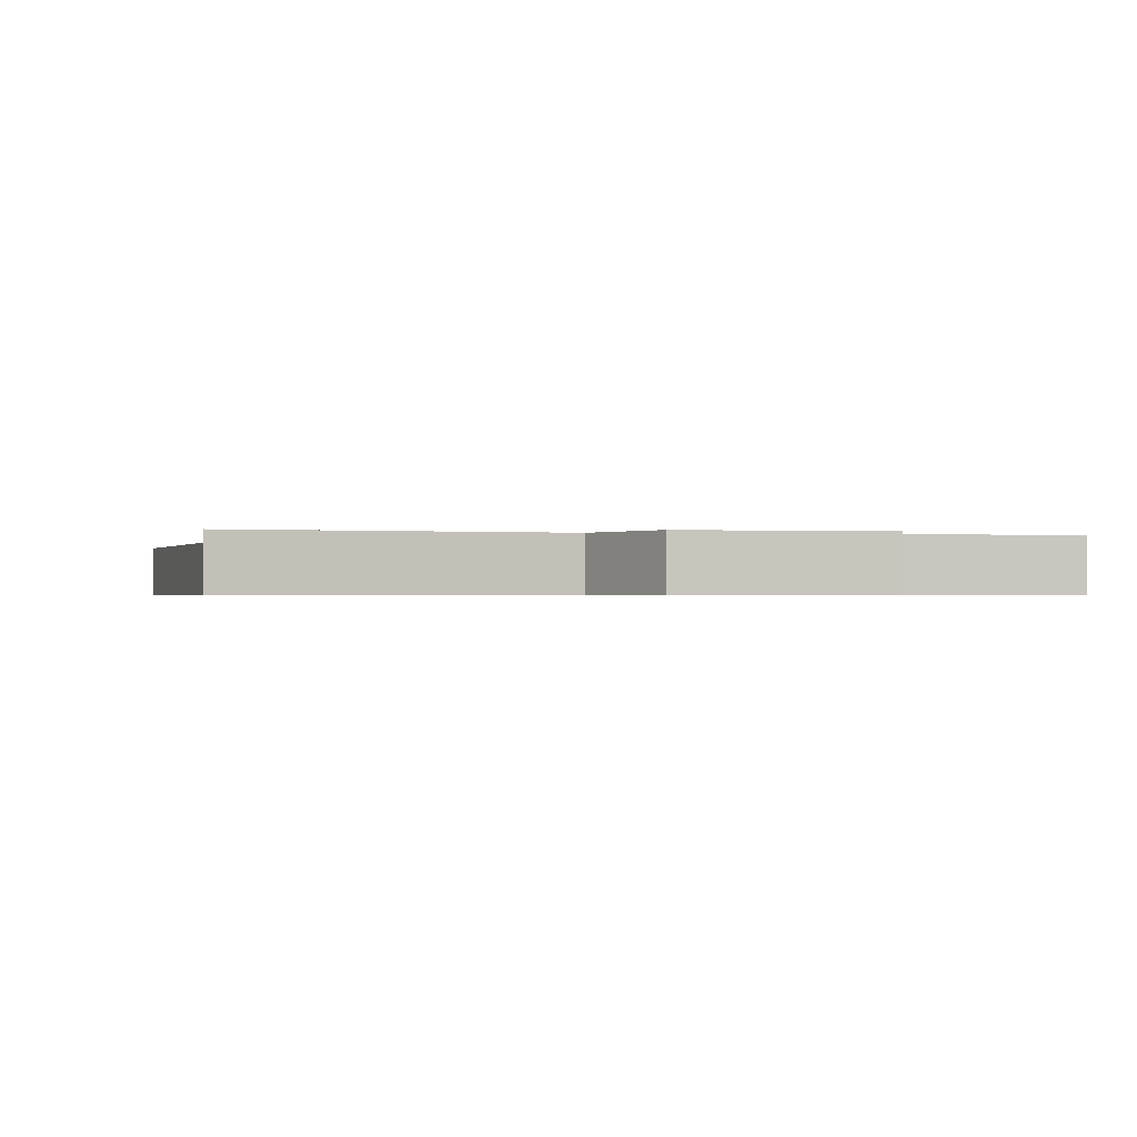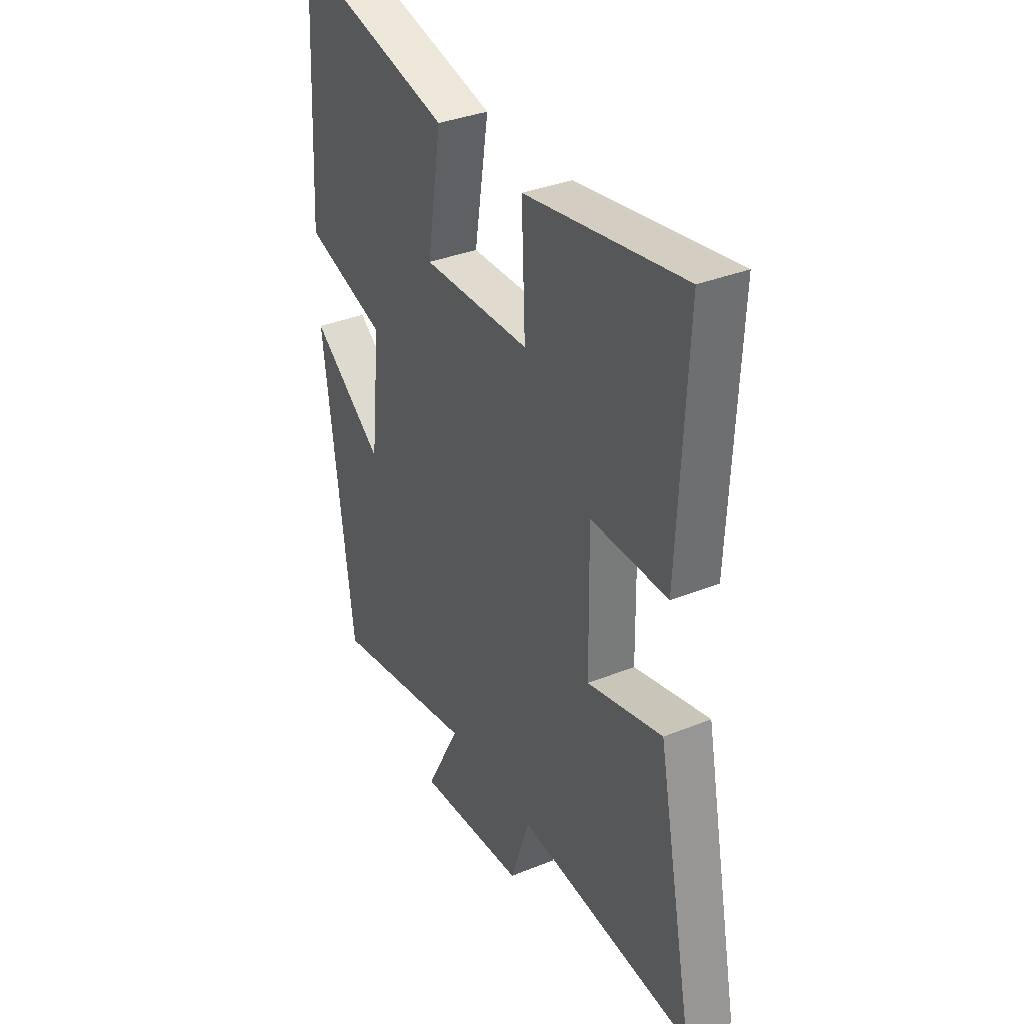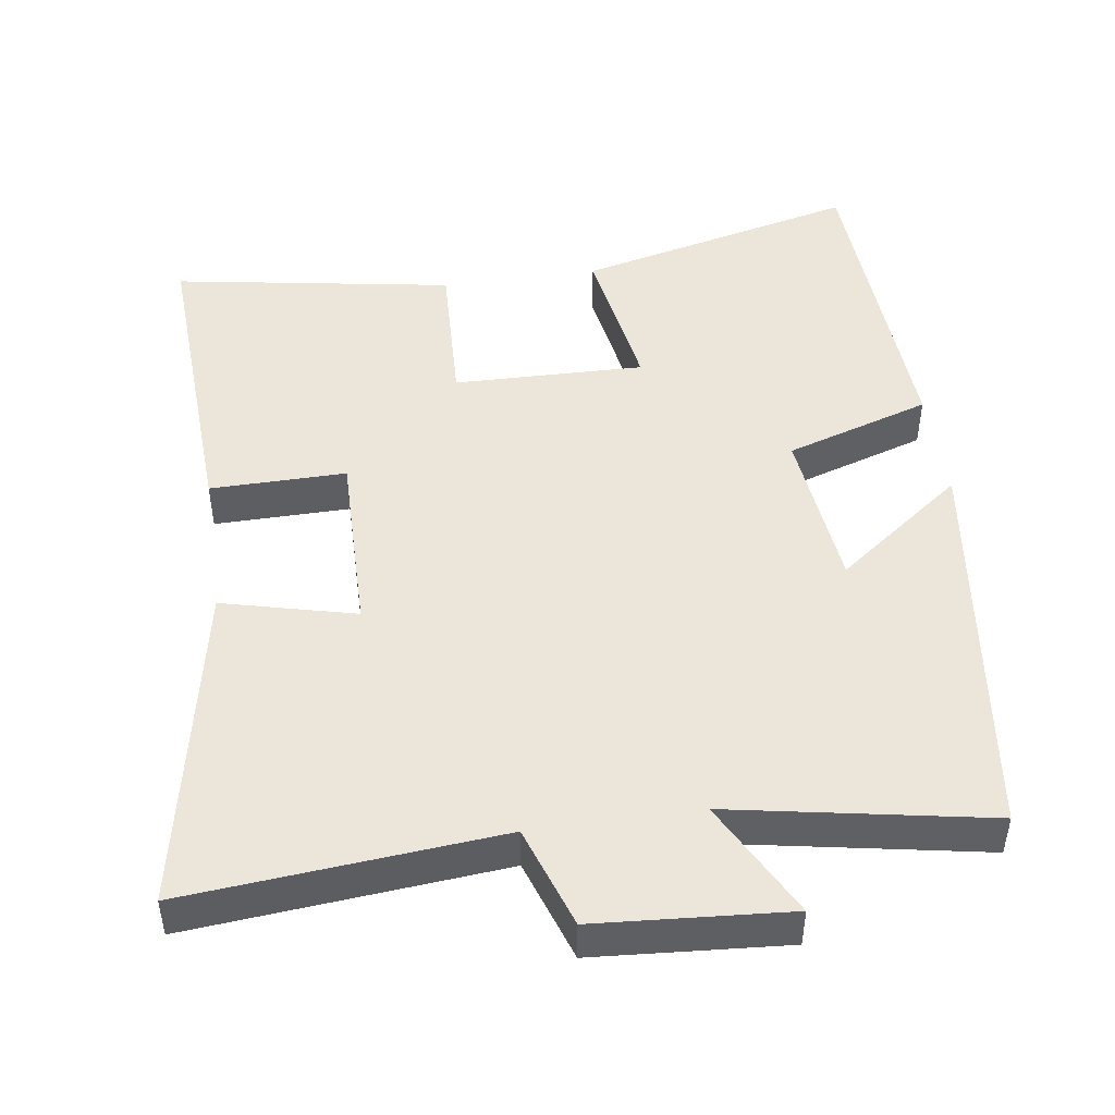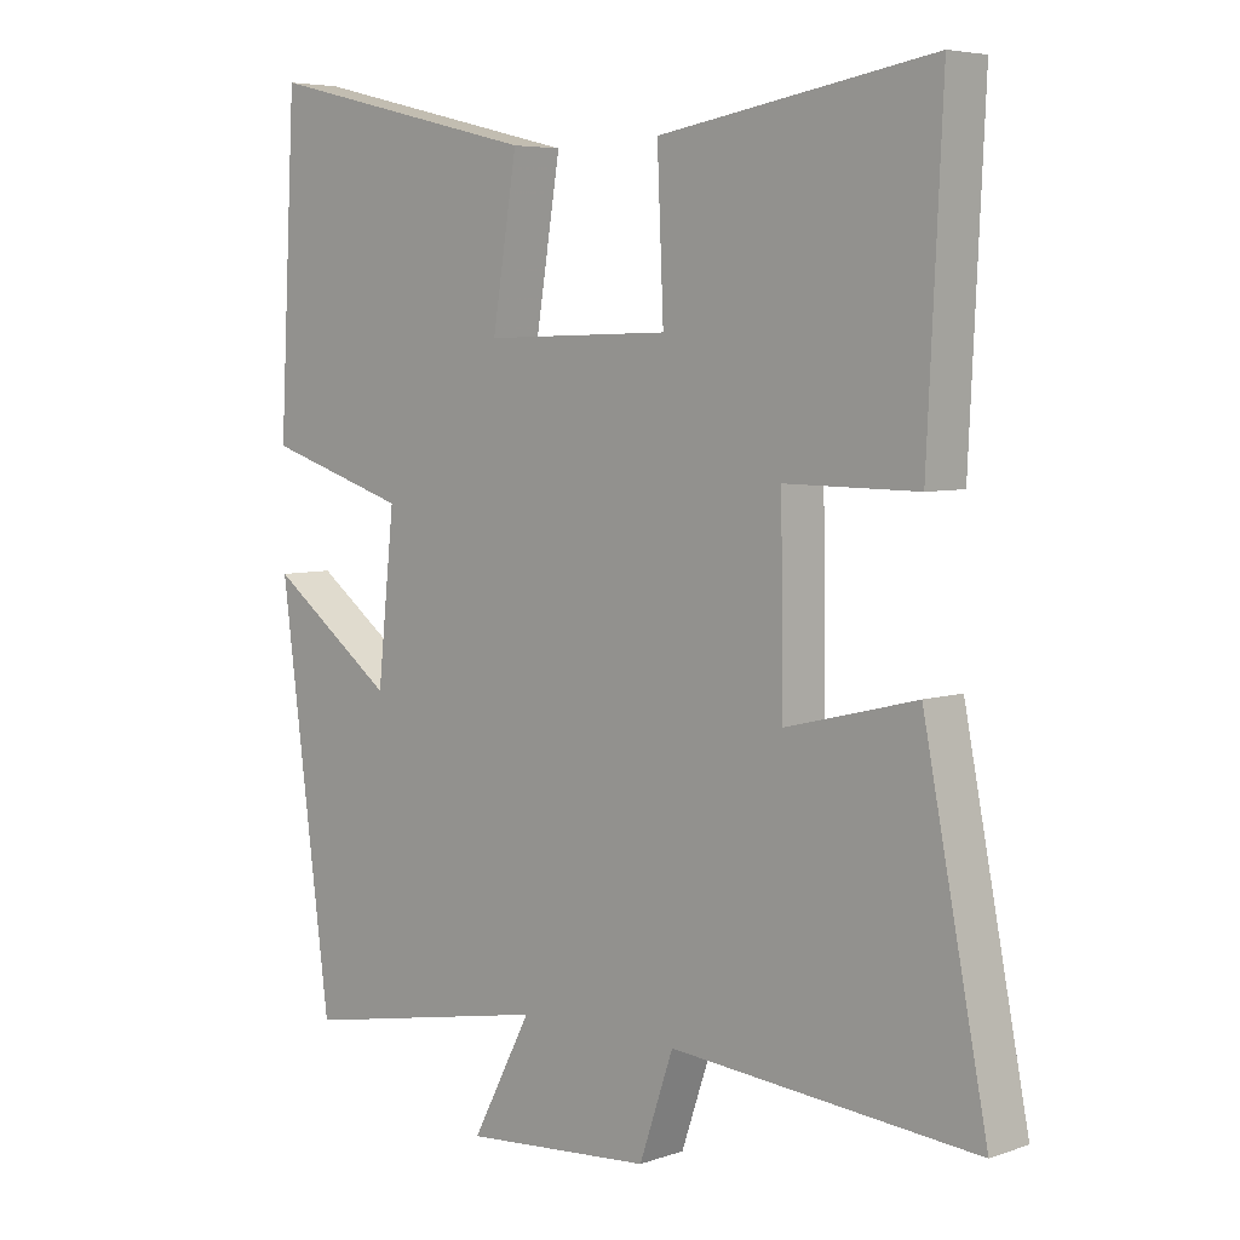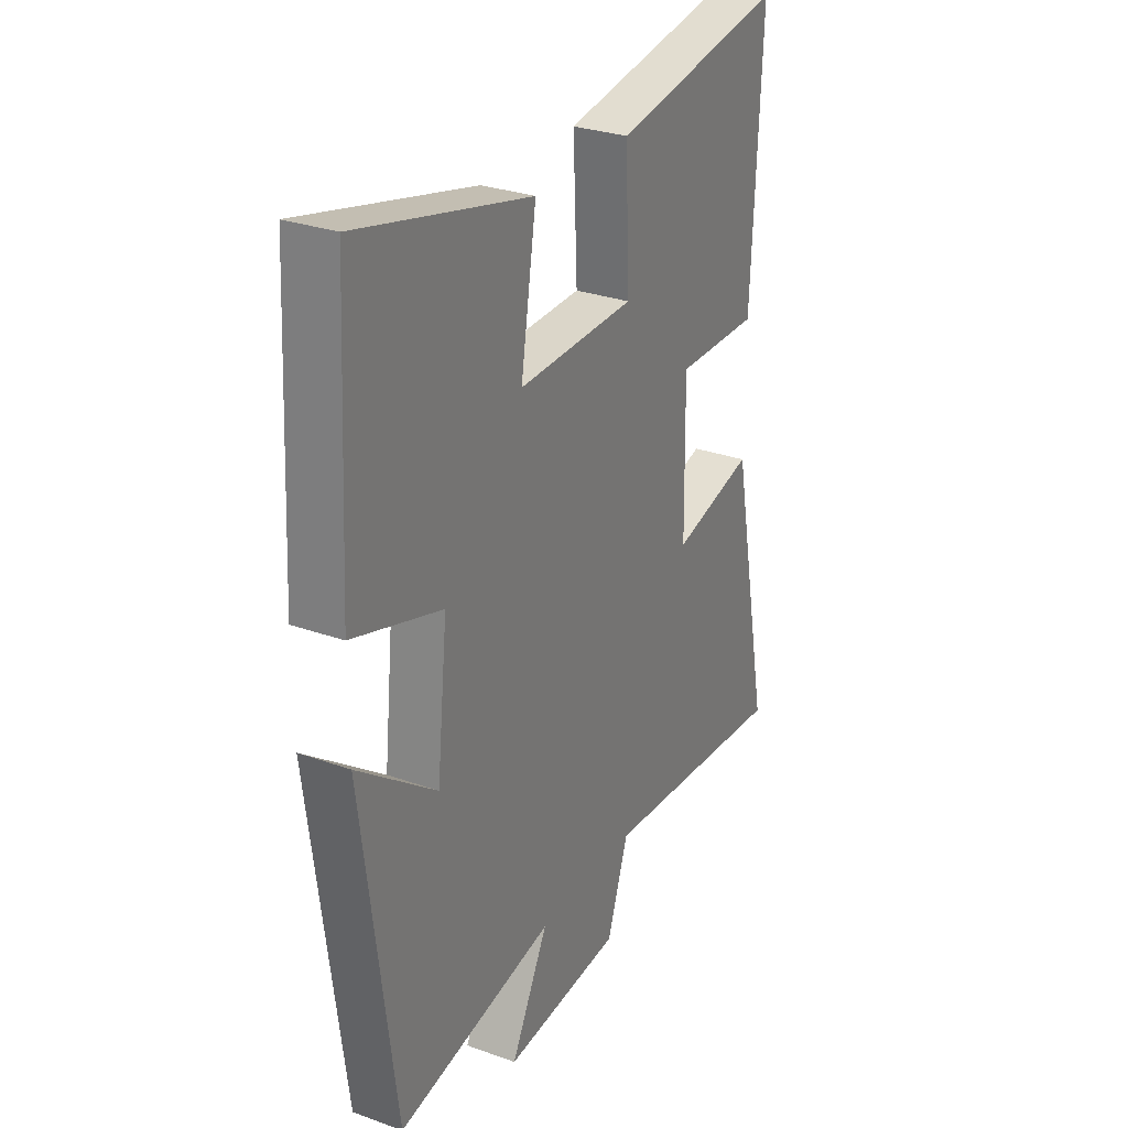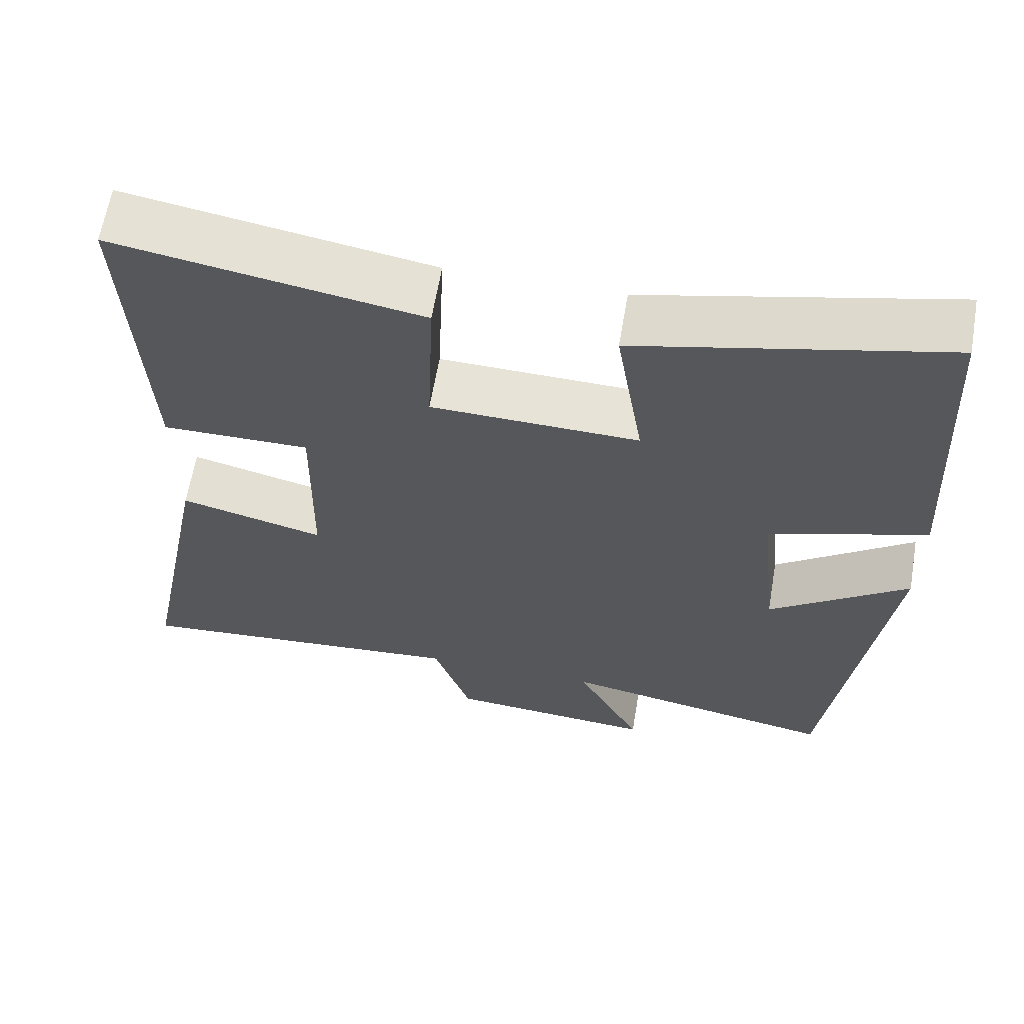
<metadata>
{"format":"obj","ext":"obj","renderer":"f3d","projection":"perspective","resolution":1024,"background":"white","views":[{"elev":-0.6,"azim":164.1,"up":"+Y"},{"elev":34.8,"azim":61.5,"up":"+Z"},{"elev":47.3,"azim":171.7,"up":"+Y"},{"elev":5.6,"azim":43.6,"up":"+Z"},{"elev":28.9,"azim":-61.8,"up":"+Z"},{"elev":63.0,"azim":-170.3,"up":"+Z"}]}
</metadata>
<code>
v 0.521 0.07 0.565
v 0.5 0.07 0.129
v 0.312 0.07 0.131
v 0.316 0.07 -0.127
v 0.5 0.07 -0.081
v 0.59 0.07 -0.538
v 0.158 0.07 -0.5
v 0.11 0.07 -0.641
v -0.156 0.07 -0.661
v -0.072 0.07 -0.5
v -0.428 0.07 -0.566
v -0.5 0.07 -0.01
v -0.323 0.07 -0.142
v -0.299 0.07 0.086
v -0.5 0.07 0.15
v -0.476 0.07 0.594
v -0.086 0.07 0.5
v -0.121 0.07 0.283
v 0.143 0.07 0.289
v 0.134 0.07 0.5
v 0.521 0 0.565
v 0.5 0 0.129
v 0.312 0 0.131
v 0.316 0 -0.127
v 0.5 0 -0.081
v 0.59 0 -0.538
v 0.158 0 -0.5
v 0.11 0 -0.641
v -0.156 0 -0.661
v -0.072 0 -0.5
v -0.428 0 -0.566
v -0.5 0 -0.01
v -0.323 0 -0.142
v -0.299 0 0.086
v -0.5 0 0.15
v -0.476 0 0.594
v -0.086 0 0.5
v -0.121 0 0.283
v 0.143 0 0.289
v 0.134 0 0.5
f 1 2 3
f 20 1 3
f 19 20 3
f 18 19 3 4
f 16 17 18
f 15 16 18
f 14 15 18
f 13 14 18 4
f 10 11 12 13
f 10 13 4
f 7 8 9 10
f 7 10 4 5
f 5 6 7
f 23 22 21
f 23 21 40
f 23 40 39
f 24 23 39 38
f 38 37 36
f 38 36 35
f 38 35 34
f 24 38 34 33
f 33 32 31 30
f 24 33 30
f 30 29 28 27
f 25 24 30 27
f 27 26 25
f 1 21 22 2
f 2 22 23 3
f 3 23 24 4
f 4 24 25 5
f 5 25 26 6
f 6 26 27 7
f 7 27 28 8
f 8 28 29 9
f 9 29 30 10
f 10 30 31 11
f 11 31 32 12
f 12 32 33 13
f 13 33 34 14
f 14 34 35 15
f 15 35 36 16
f 16 36 37 17
f 17 37 38 18
f 18 38 39 19
f 19 39 40 20
f 20 40 21 1

</code>
